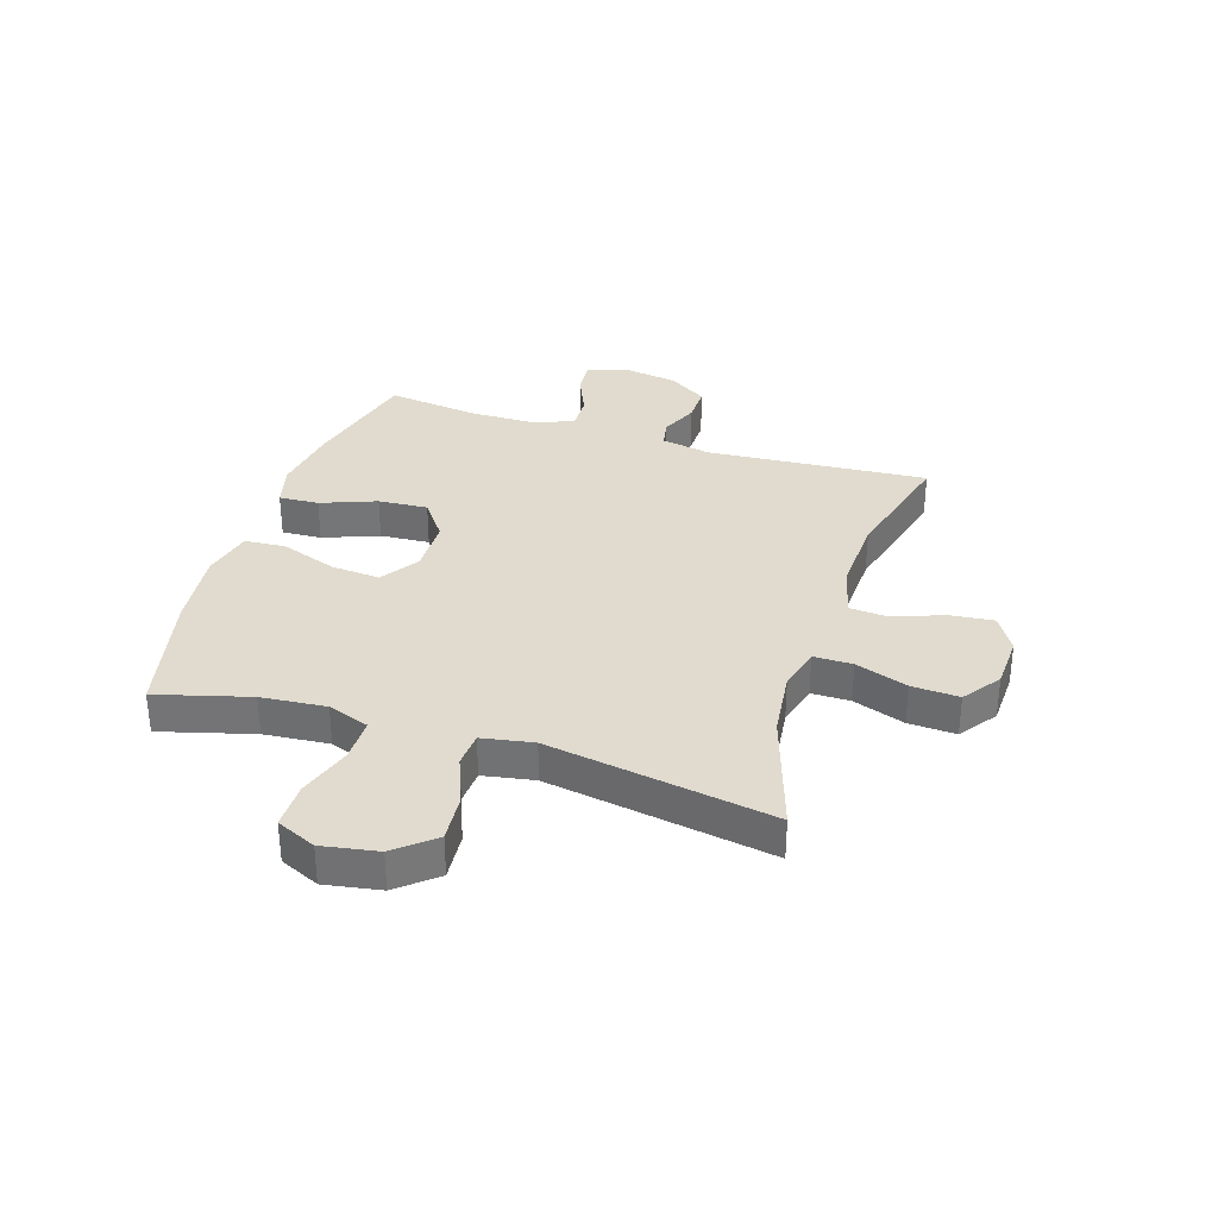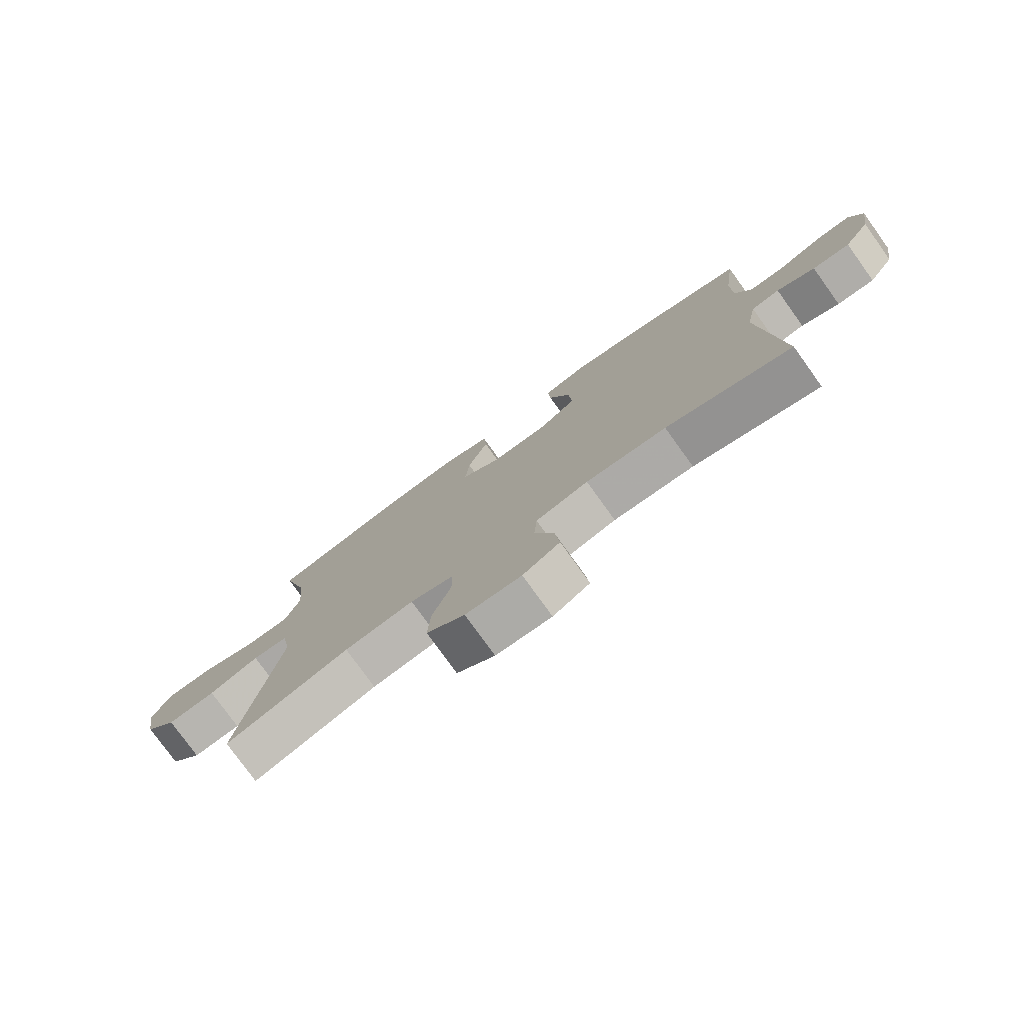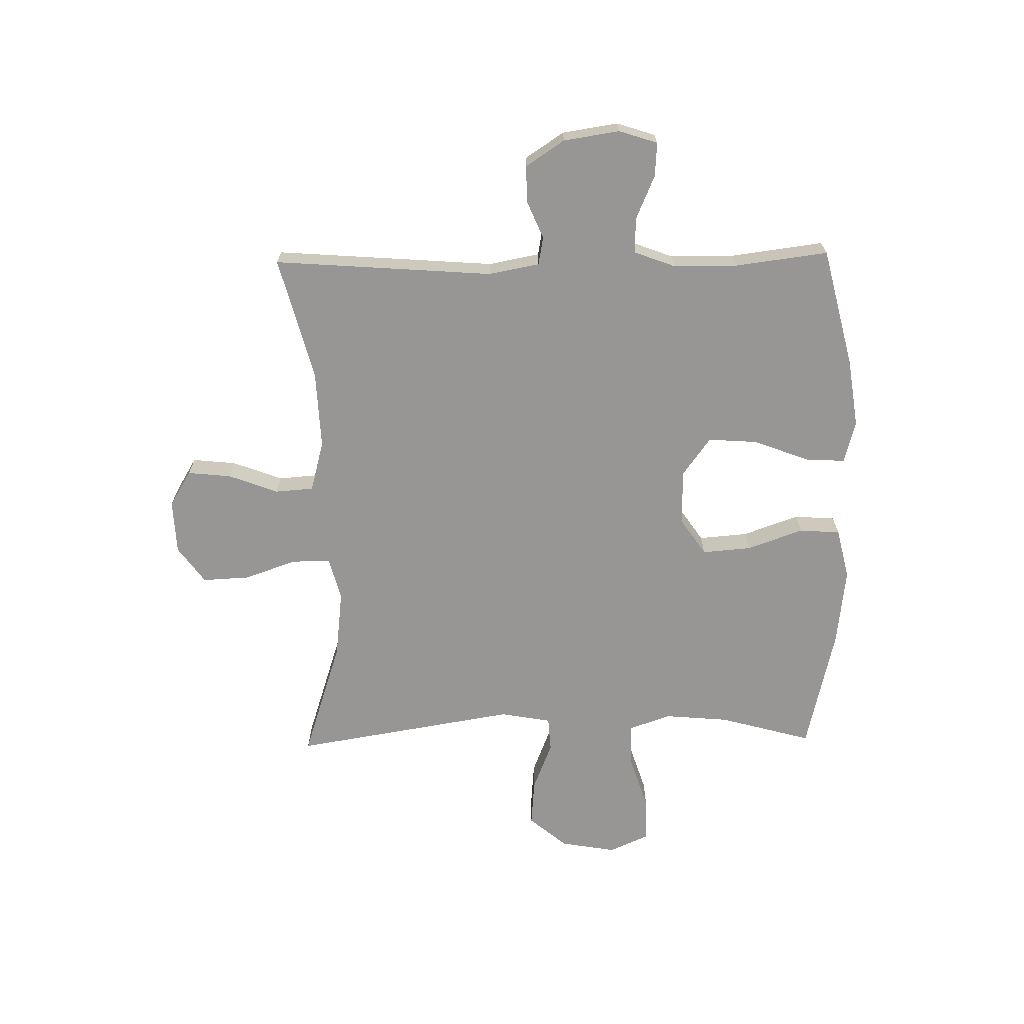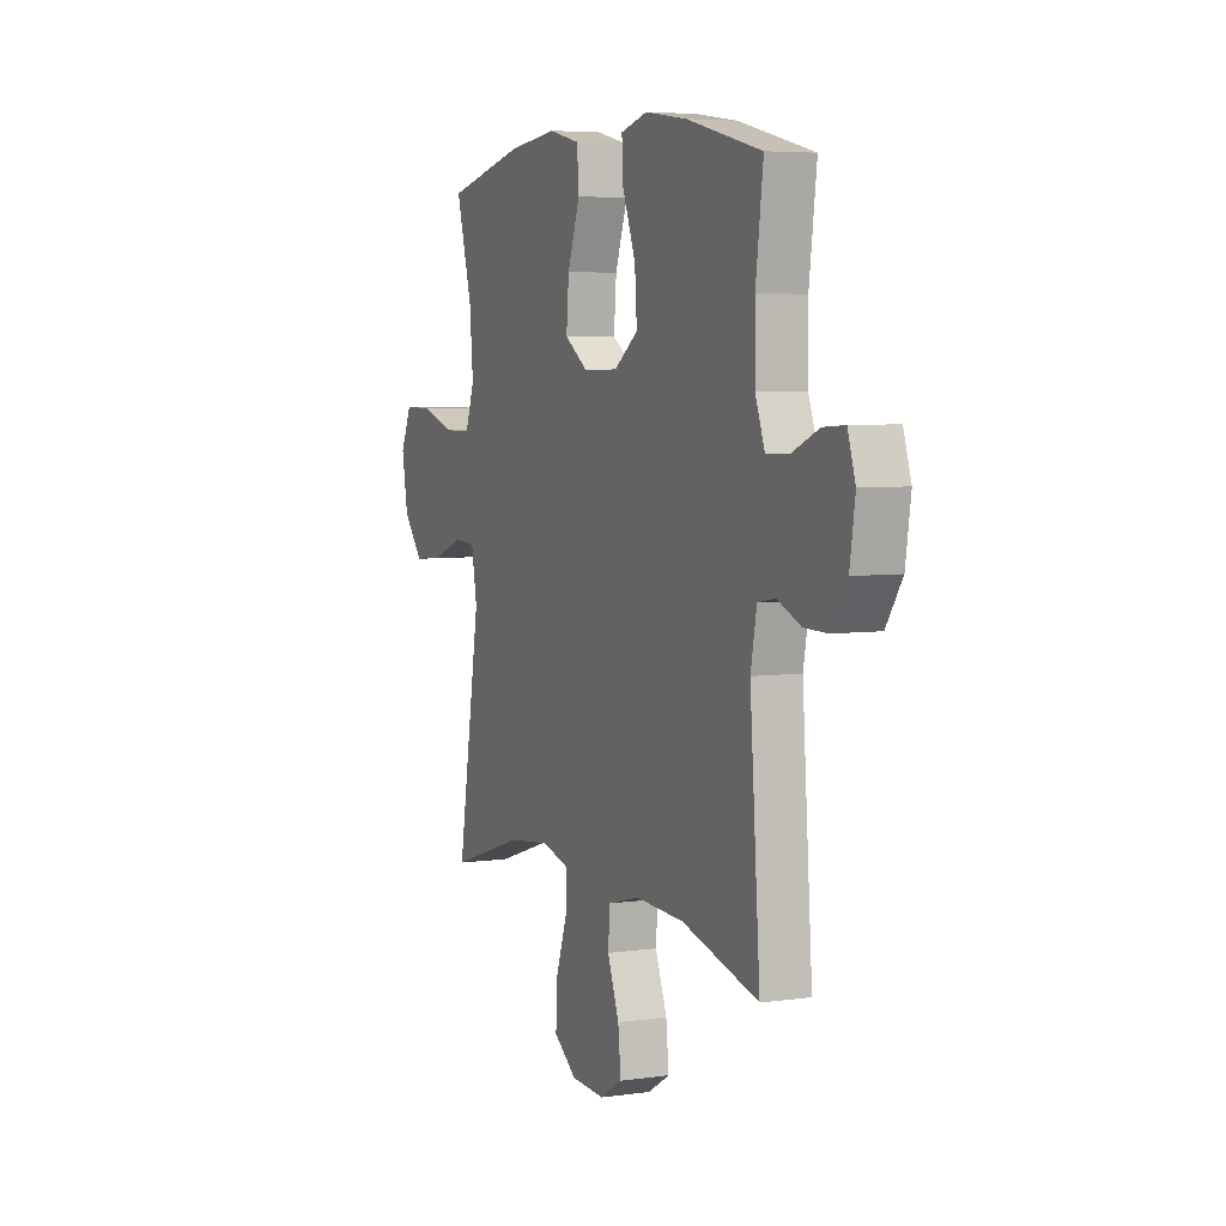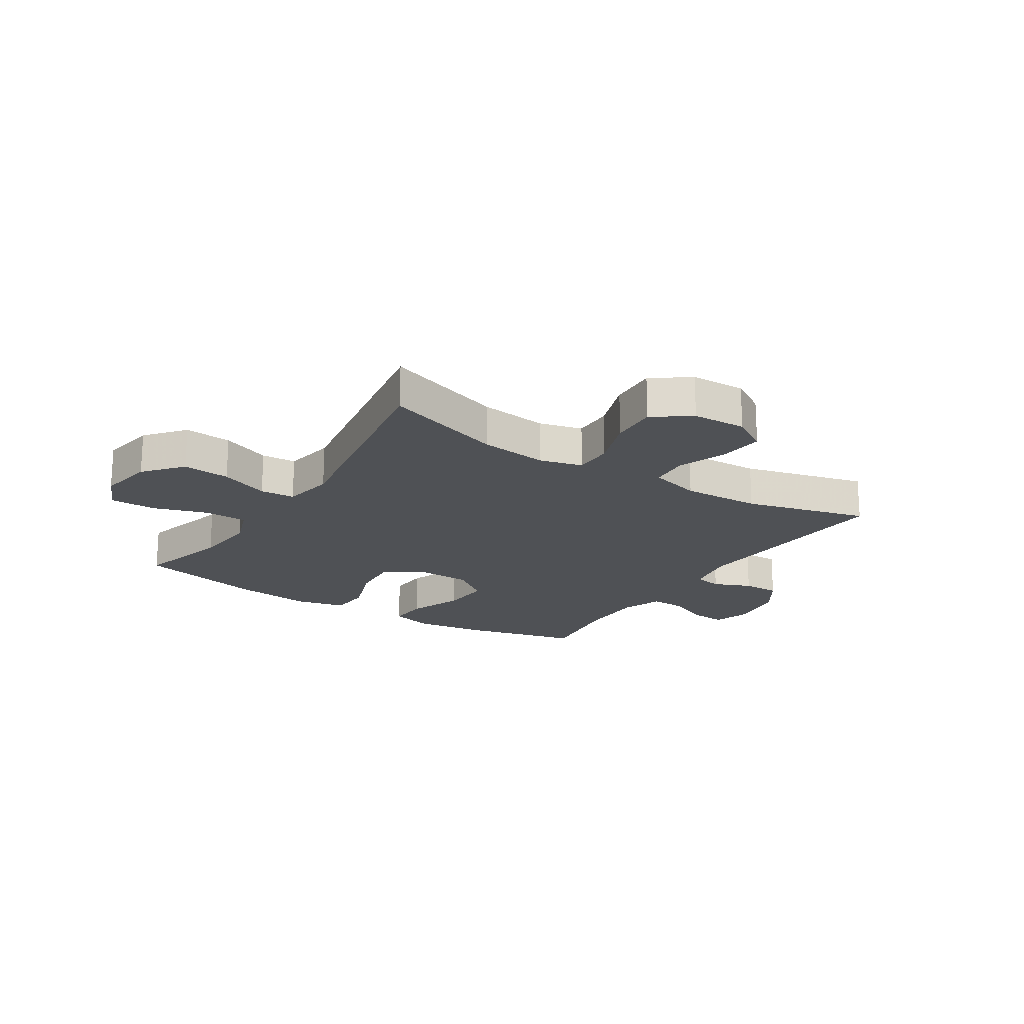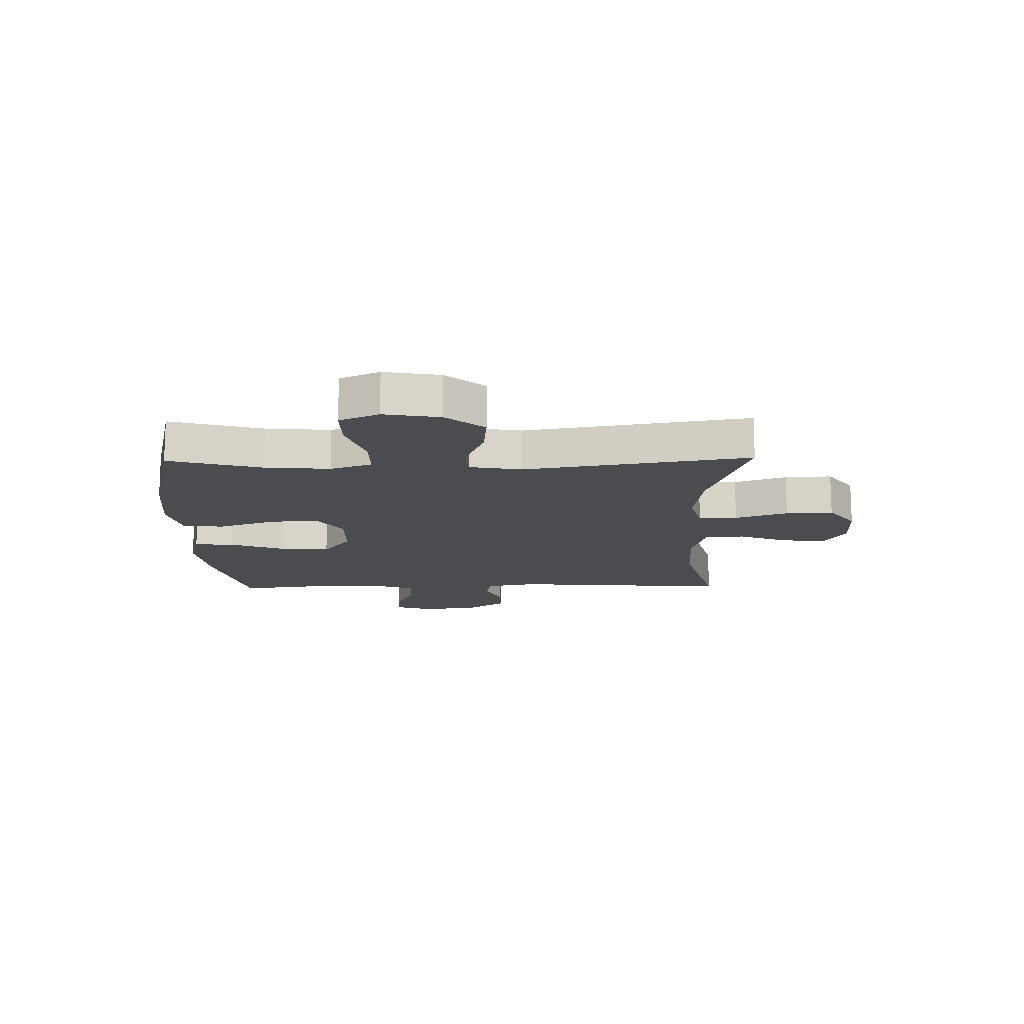
<metadata>
{"format":"obj","ext":"obj","renderer":"f3d","projection":"perspective","resolution":1024,"background":"white","views":[{"elev":33.5,"azim":107.7,"up":"+Y"},{"elev":-77.9,"azim":-144.3,"up":"+Z"},{"elev":-67.8,"azim":-89.0,"up":"+Y"},{"elev":5.4,"azim":-113.7,"up":"+Z"},{"elev":-19.6,"azim":147.3,"up":"+Y"},{"elev":-14.7,"azim":91.1,"up":"+Y"}]}
</metadata>
<code>
v -0.5 0.07 0.5
v -0.289 0.07 0.552
v -0.17 0.07 0.569
v -0.095 0.07 0.549
v -0.099 0.07 0.479
v -0.136 0.07 0.382
v -0.142 0.07 0.295
v -0.075 0.07 0.246
v 0.023 0.07 0.244
v 0.089 0.07 0.289
v 0.082 0.07 0.375
v 0.047 0.07 0.474
v 0.052 0.07 0.546
v 0.141 0.07 0.567
v 0.279 0.07 0.551
v 0.5 0.07 0.5
v 0.455 0.07 0.337
v 0.445 0.07 0.223
v 0.471 0.07 0.15
v 0.547 0.07 0.15
v 0.643 0.07 0.181
v 0.723 0.07 0.181
v 0.754 0.07 0.112
v 0.737 0.07 0.014
v 0.681 0.07 -0.053
v 0.598 0.07 -0.046
v 0.512 0.07 -0.012
v 0.451 0.07 -0.016
v 0.435 0.07 -0.106
v 0.5 0.07 -0.5
v 0.289 0.07 -0.431
v 0.17 0.07 -0.417
v 0.095 0.07 -0.437
v 0.095 0.07 -0.505
v 0.127 0.07 -0.597
v 0.131 0.07 -0.68
v 0.066 0.07 -0.727
v -0.029 0.07 -0.731
v -0.092 0.07 -0.693
v -0.084 0.07 -0.616
v -0.051 0.07 -0.529
v -0.056 0.07 -0.461
v -0.146 0.07 -0.437
v -0.284 0.07 -0.443
v -0.5 0.07 -0.5
v -0.471 0.07 -0.113
v -0.488 0.07 -0.024
v -0.537 0.07 -0.015
v -0.603 0.07 -0.043
v -0.668 0.07 -0.044
v -0.713 0.07 0.024
v -0.728 0.07 0.122
v -0.706 0.07 0.19
v -0.646 0.07 0.186
v -0.569 0.07 0.153
v -0.507 0.07 0.151
v -0.48 0.07 0.223
v -0.479 0.07 0.337
v -0.5 0 0.5
v -0.289 0 0.552
v -0.17 0 0.569
v -0.095 0 0.549
v -0.099 0 0.479
v -0.136 0 0.382
v -0.142 0 0.295
v -0.075 0 0.246
v 0.023 0 0.244
v 0.089 0 0.289
v 0.082 0 0.375
v 0.047 0 0.474
v 0.052 0 0.546
v 0.141 0 0.567
v 0.279 0 0.551
v 0.5 0 0.5
v 0.455 0 0.337
v 0.445 0 0.223
v 0.471 0 0.15
v 0.547 0 0.15
v 0.643 0 0.181
v 0.723 0 0.181
v 0.754 0 0.112
v 0.737 0 0.014
v 0.681 0 -0.053
v 0.598 0 -0.046
v 0.512 0 -0.012
v 0.451 0 -0.016
v 0.435 0 -0.106
v 0.5 0 -0.5
v 0.289 0 -0.431
v 0.17 0 -0.417
v 0.095 0 -0.437
v 0.095 0 -0.505
v 0.127 0 -0.597
v 0.131 0 -0.68
v 0.066 0 -0.727
v -0.029 0 -0.731
v -0.092 0 -0.693
v -0.084 0 -0.616
v -0.051 0 -0.529
v -0.056 0 -0.461
v -0.146 0 -0.437
v -0.284 0 -0.443
v -0.5 0 -0.5
v -0.471 0 -0.113
v -0.488 0 -0.024
v -0.537 0 -0.015
v -0.603 0 -0.043
v -0.668 0 -0.044
v -0.713 0 0.024
v -0.728 0 0.122
v -0.706 0 0.19
v -0.646 0 0.186
v -0.569 0 0.153
v -0.507 0 0.151
v -0.48 0 0.223
v -0.479 0 0.337
f 52 53 54 55
f 52 55 56
f 51 52 56
f 48 49 50 51
f 47 48 51 56
f 46 47 56 57
f 44 45 46
f 43 44 46 57
f 38 39 40 41
f 38 41 42
f 37 38 42
f 34 35 36 37
f 33 34 37 42
f 32 33 42 43
f 29 30 31
f 28 29 31 32
f 24 25 26 27
f 24 27 28
f 23 24 28
f 20 21 22 23
f 19 20 23 28
f 18 19 28 32
f 14 15 16 17
f 11 12 13 14
f 10 11 14 17
f 9 10 17 18
f 3 4 5 6
f 3 6 7
f 58 1 2 3
f 58 3 7
f 57 58 7 8
f 18 32 43 57
f 8 9 18 57
f 113 112 111 110
f 114 113 110
f 114 110 109
f 109 108 107 106
f 114 109 106 105
f 115 114 105 104
f 104 103 102
f 115 104 102 101
f 99 98 97 96
f 100 99 96
f 100 96 95
f 95 94 93 92
f 100 95 92 91
f 101 100 91 90
f 89 88 87
f 90 89 87 86
f 85 84 83 82
f 86 85 82
f 86 82 81
f 81 80 79 78
f 86 81 78 77
f 90 86 77 76
f 75 74 73 72
f 72 71 70 69
f 75 72 69 68
f 76 75 68 67
f 64 63 62 61
f 65 64 61
f 61 60 59 116
f 65 61 116
f 66 65 116 115
f 115 101 90 76
f 115 76 67 66
f 1 59 60 2
f 2 60 61 3
f 3 61 62 4
f 4 62 63 5
f 5 63 64 6
f 6 64 65 7
f 7 65 66 8
f 8 66 67 9
f 9 67 68 10
f 10 68 69 11
f 11 69 70 12
f 12 70 71 13
f 13 71 72 14
f 14 72 73 15
f 15 73 74 16
f 16 74 75 17
f 17 75 76 18
f 18 76 77 19
f 19 77 78 20
f 20 78 79 21
f 21 79 80 22
f 22 80 81 23
f 23 81 82 24
f 24 82 83 25
f 25 83 84 26
f 26 84 85 27
f 27 85 86 28
f 28 86 87 29
f 29 87 88 30
f 30 88 89 31
f 31 89 90 32
f 32 90 91 33
f 33 91 92 34
f 34 92 93 35
f 35 93 94 36
f 36 94 95 37
f 37 95 96 38
f 38 96 97 39
f 39 97 98 40
f 40 98 99 41
f 41 99 100 42
f 42 100 101 43
f 43 101 102 44
f 44 102 103 45
f 45 103 104 46
f 46 104 105 47
f 47 105 106 48
f 48 106 107 49
f 49 107 108 50
f 50 108 109 51
f 51 109 110 52
f 52 110 111 53
f 53 111 112 54
f 54 112 113 55
f 55 113 114 56
f 56 114 115 57
f 57 115 116 58
f 58 116 59 1

</code>
